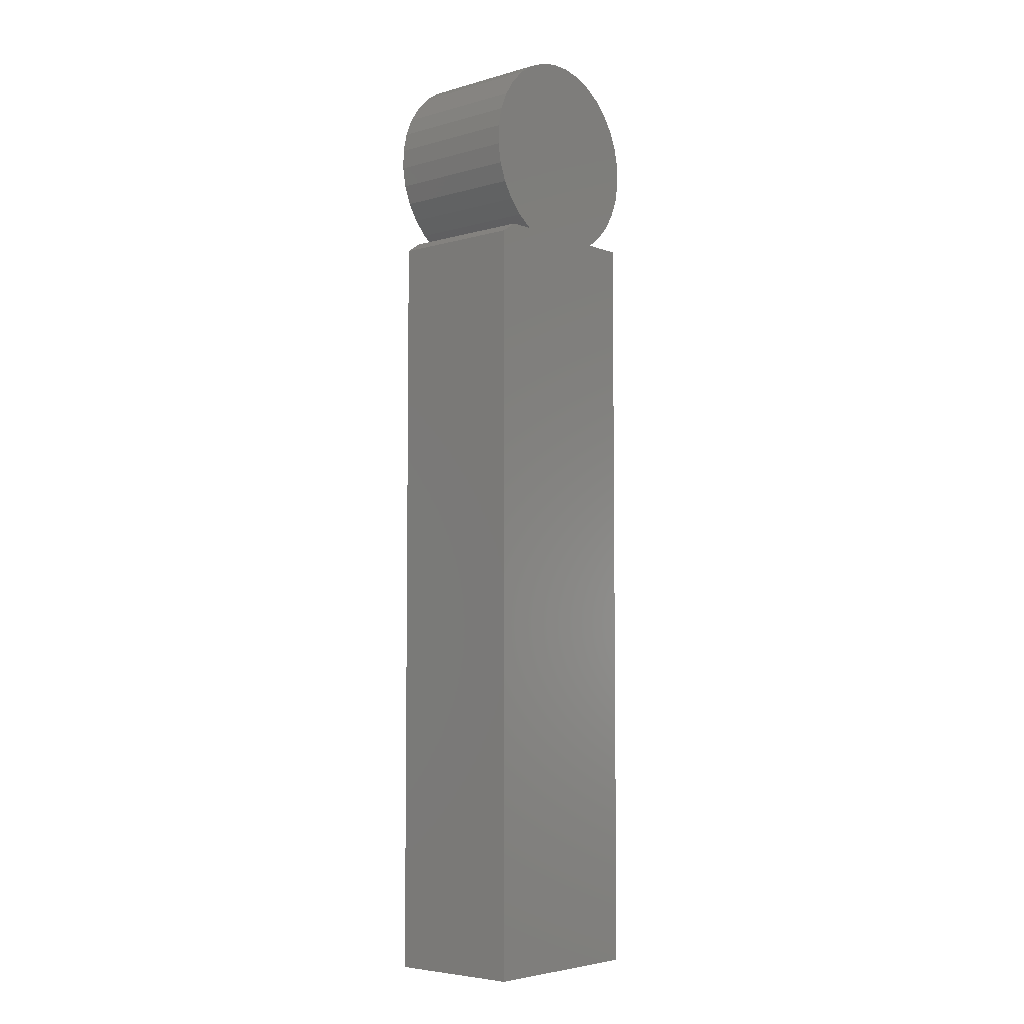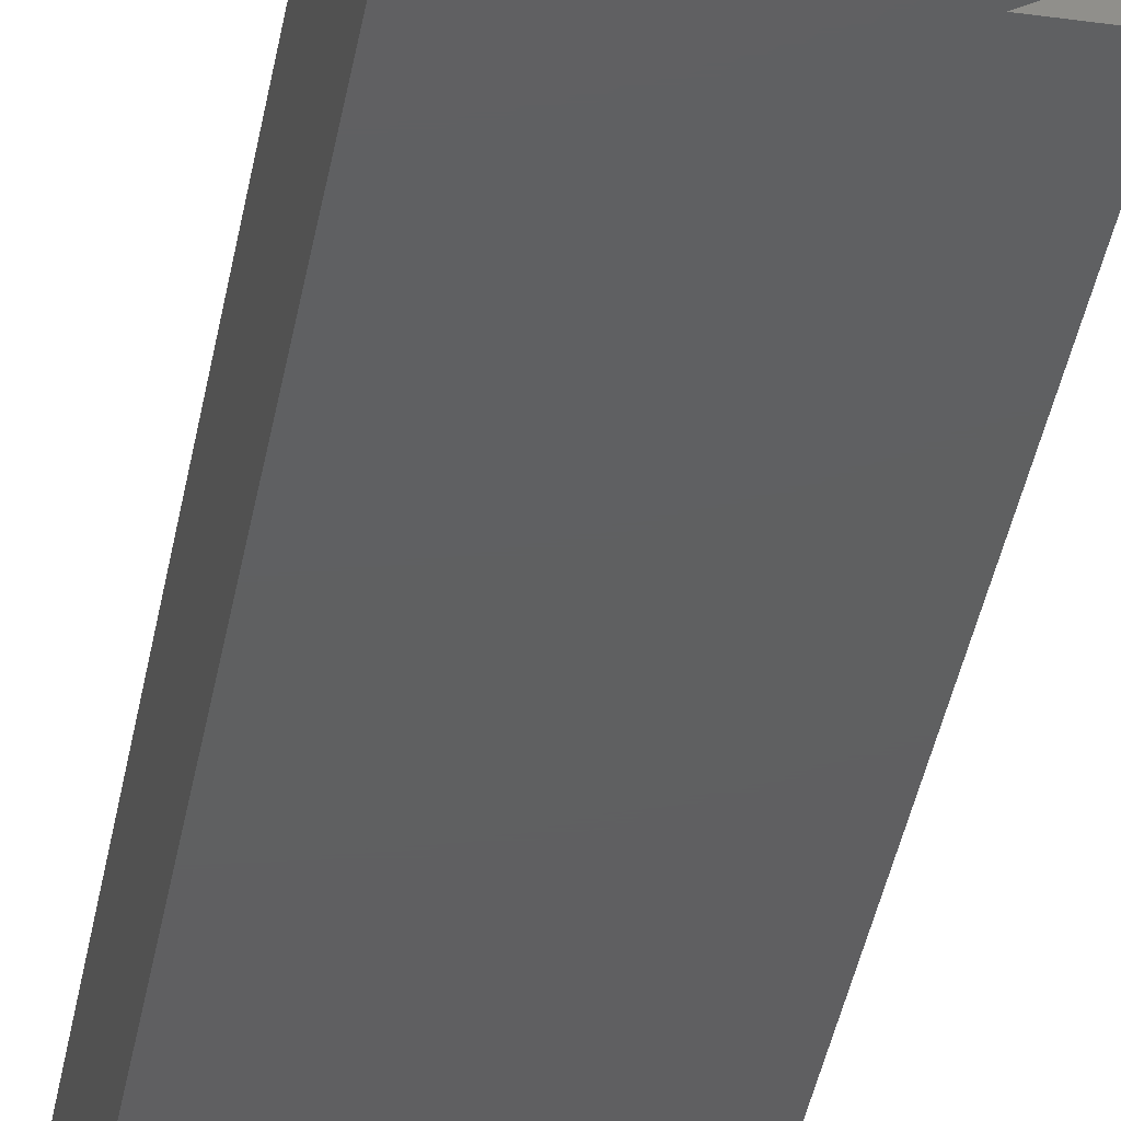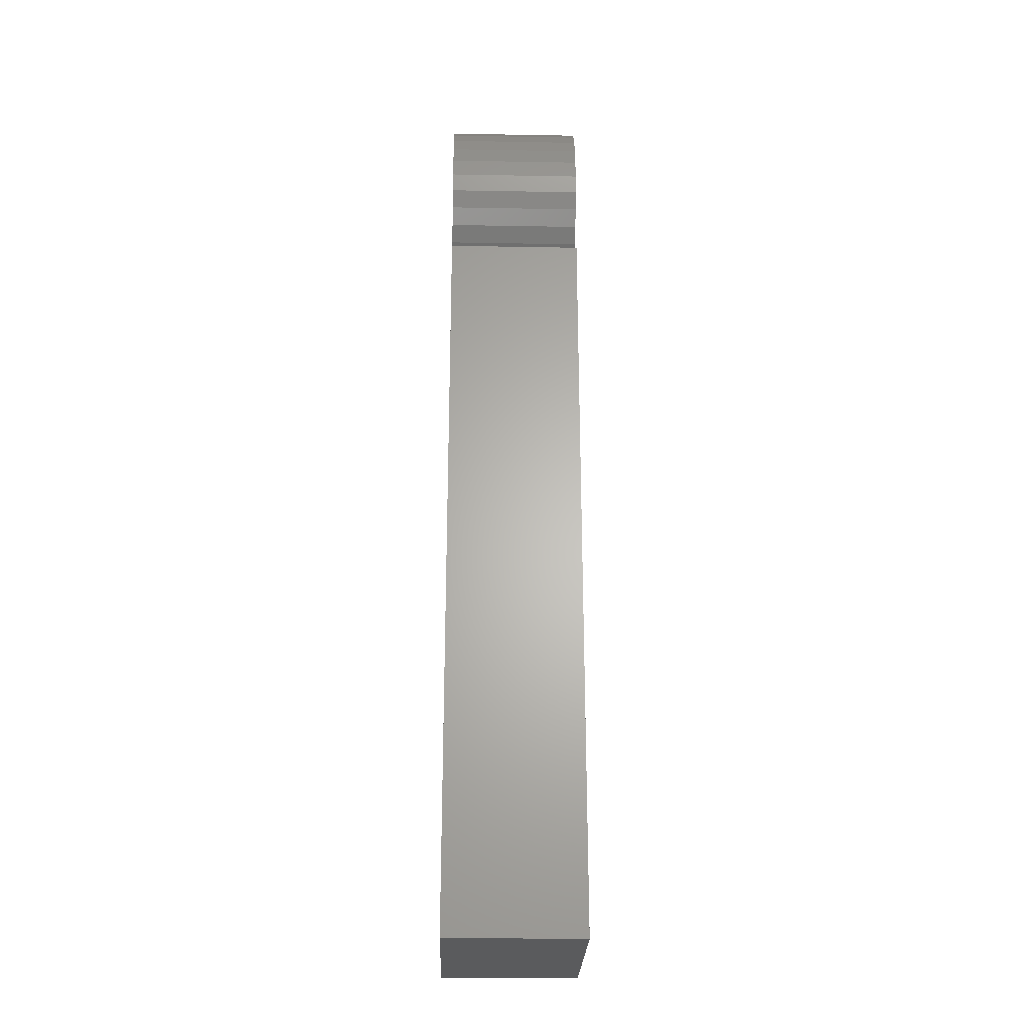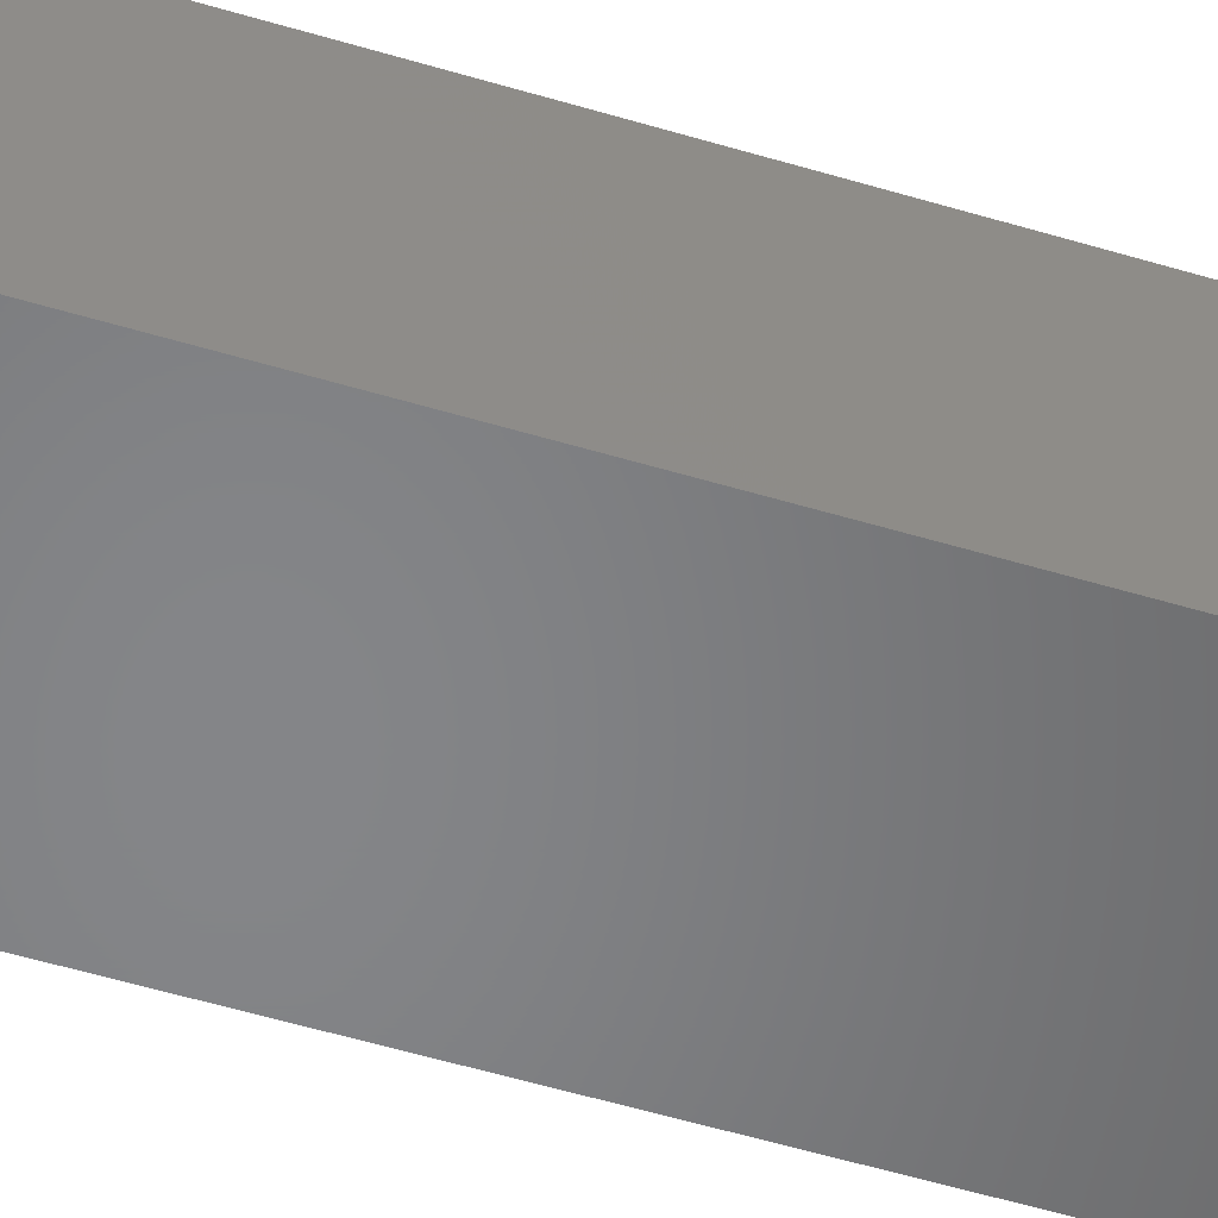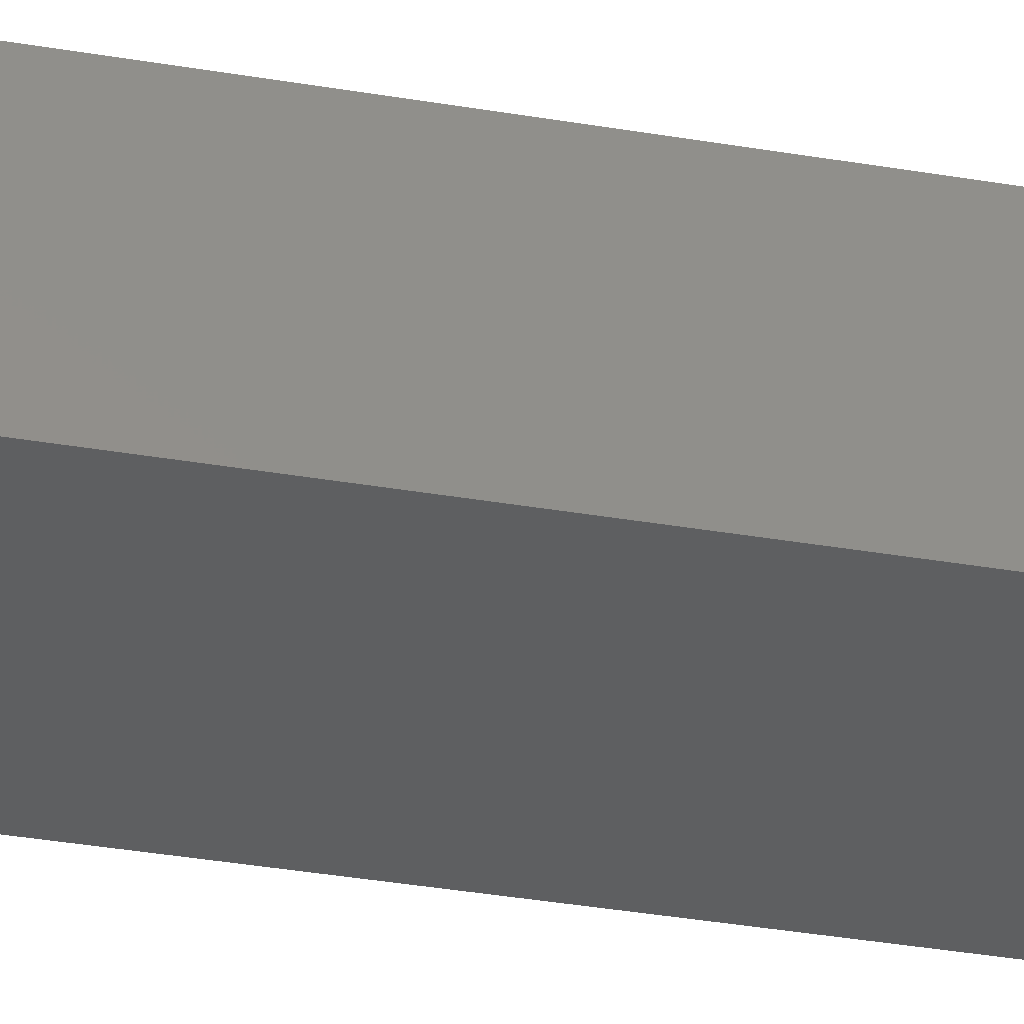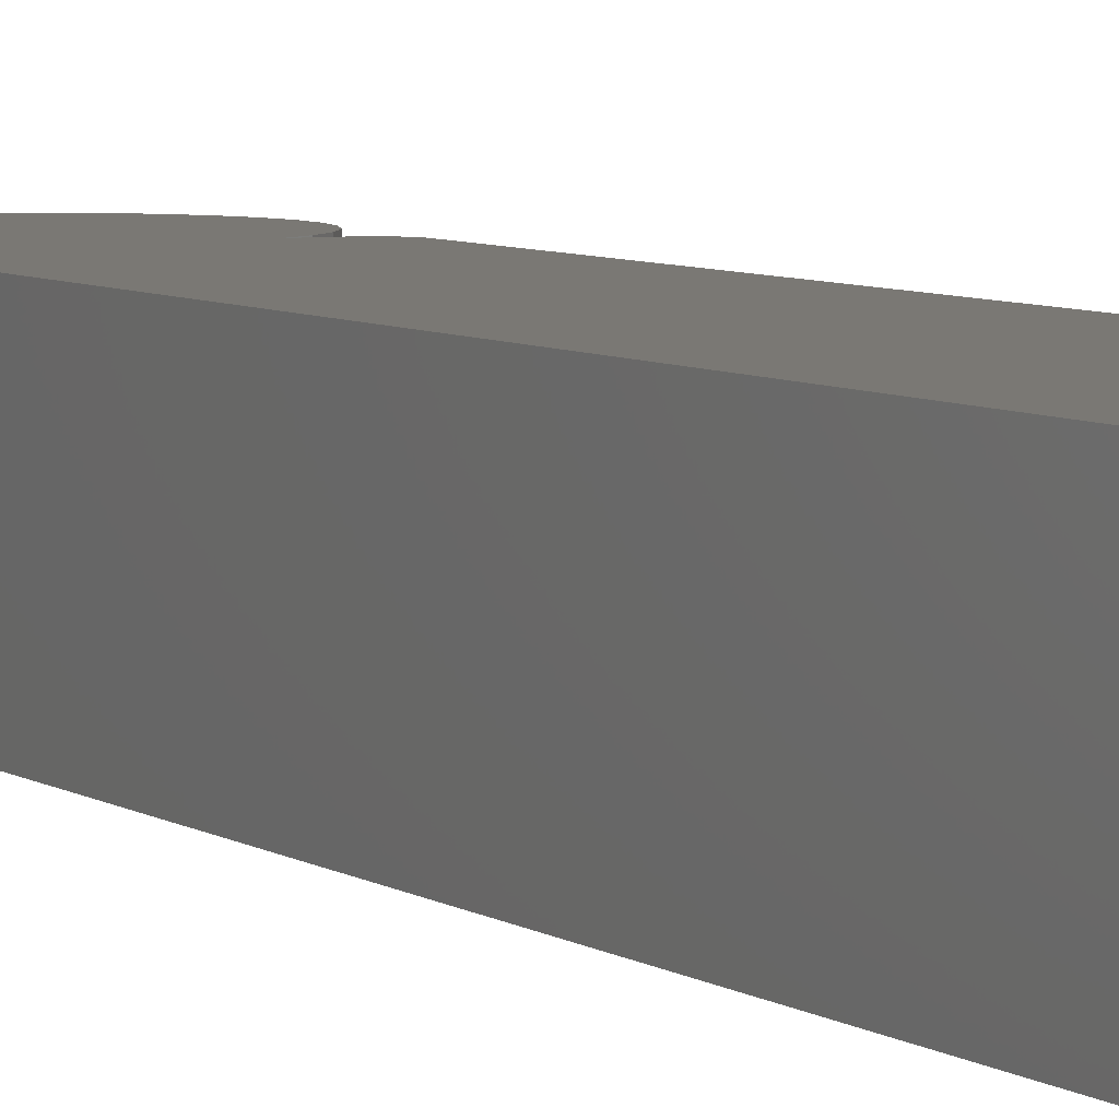
<metadata>
{"format":"stl","ext":"stl","renderer":"f3d","projection":"perspective","resolution":1024,"background":"white","views":[{"elev":-5.3,"azim":131.0,"up":"+Y"},{"elev":-39.3,"azim":170.1,"up":"+Z"},{"elev":-25.9,"azim":88.4,"up":"+Y"},{"elev":-52.7,"azim":71.9,"up":"+Z"},{"elev":-37.4,"azim":77.7,"up":"+Z"},{"elev":5.5,"azim":-26.2,"up":"+Z"}]}
</metadata>
<code>
# stl→obj: 66 verts, 128 faces
v 0.1548 0.7416 0.2109
v 0.125 0.7416 0.2109
v 0.09569 0.7359 0.2109
v 0.1841 0.7359 0.2109
v 0.06806 0.7246 0.2109
v 0.2176 0.4547 0.2109
v 0.2418 0.4721 0.2109
v 0.03797 0.4721 0.2109
v 0.06217 0.4547 0.2109
v 0.2798 0.4391 0.2109
v 0.2563 0.4547 0.2109
v 0.01757 0.4939 0.2109
v 0.2622 0.4939 0.2109
v 0.001746 0.5192 0.2109
v 0.278 0.5192 0.2109
v -0.008916 0.5471 0.2109
v 0.2887 0.5471 0.2109
v -0.01402 0.5765 0.2109
v 0.2938 0.5765 0.2109
v -0.01337 0.6063 0.2109
v 0.2931 0.6063 0.2109
v -0.006988 0.6354 0.2109
v 0.2868 0.6354 0.2109
v 0.00488 0.6628 0.2109
v 0.2749 0.6628 0.2109
v 0.02179 0.6874 0.2109
v 0.258 0.6874 0.2109
v 0.04312 0.7083 0.2109
v 0.2367 0.7083 0.2109
v 0.2117 0.7246 0.2109
v 0 -0.7266 0.2109
v 0.2798 -0.7266 0.2109
v 0 0.4547 0.2109
v 0.09569 0.7359 0
v 0.125 0.7416 0
v 0.1548 0.7416 0
v 0.1841 0.7359 0
v 0.06806 0.7246 0
v 0.2176 0.4547 0
v 0.2563 0.4547 0
v 0.2798 0.4391 0
v 0.06217 0.4547 0
v 0.03797 0.4721 0
v 0.2418 0.4721 0
v 0.2117 0.7246 0
v 0.2367 0.7083 0
v 0.04312 0.7083 0
v 0.258 0.6874 0
v 0.02179 0.6874 0
v 0.2749 0.6628 0
v 0.00488 0.6628 0
v 0.2868 0.6354 0
v -0.006988 0.6354 0
v 0.2931 0.6063 0
v -0.01337 0.6063 0
v 0.2938 0.5765 0
v -0.01402 0.5765 0
v 0.2887 0.5471 0
v -0.008916 0.5471 0
v 0.278 0.5192 0
v 0.001746 0.5192 0
v 0.2622 0.4939 0
v 0.01757 0.4939 0
v 0 0.4547 0
v 0.2798 -0.7266 0
v 0 -0.7266 0
f 1 2 3
f 1 3 4
f 4 3 5
f 6 7 8
f 6 8 9
f 6 9 10
f 6 10 11
f 8 7 12
f 12 7 13
f 12 13 14
f 14 13 15
f 14 15 16
f 16 15 17
f 16 17 18
f 18 17 19
f 18 19 20
f 20 19 21
f 20 21 22
f 22 21 23
f 22 23 24
f 24 23 25
f 24 25 26
f 26 25 27
f 26 27 28
f 28 27 29
f 28 29 5
f 5 29 30
f 5 30 4
f 31 32 33
f 33 32 10
f 33 10 9
f 34 35 36
f 37 34 36
f 38 34 37
f 39 40 41
f 39 41 42
f 39 42 43
f 39 43 44
f 37 45 38
f 38 45 46
f 38 46 47
f 47 46 48
f 47 48 49
f 49 48 50
f 49 50 51
f 51 50 52
f 51 52 53
f 53 52 54
f 53 54 55
f 55 54 56
f 55 56 57
f 57 56 58
f 57 58 59
f 59 58 60
f 59 60 61
f 61 60 62
f 61 62 63
f 63 62 44
f 63 44 43
f 42 41 64
f 64 41 65
f 64 65 66
f 11 40 6
f 6 40 39
f 32 65 10
f 10 65 41
f 10 41 11
f 11 41 40
f 33 64 31
f 31 64 66
f 9 42 33
f 33 42 64
f 42 9 43
f 43 9 8
f 43 8 63
f 63 8 12
f 63 12 61
f 61 12 14
f 61 14 59
f 59 14 16
f 59 16 57
f 57 16 18
f 57 18 55
f 55 18 20
f 55 20 53
f 53 20 22
f 53 22 51
f 51 22 24
f 51 24 49
f 49 24 26
f 49 26 47
f 47 26 28
f 47 28 38
f 38 28 5
f 38 5 34
f 34 5 3
f 34 3 35
f 35 3 2
f 35 2 36
f 36 2 1
f 36 1 37
f 37 1 4
f 37 4 45
f 45 4 30
f 45 30 46
f 46 30 29
f 46 29 48
f 48 29 27
f 48 27 50
f 50 27 25
f 50 25 52
f 52 25 23
f 52 23 54
f 54 23 21
f 54 21 56
f 56 21 19
f 56 19 58
f 58 19 17
f 58 17 60
f 60 17 15
f 60 15 62
f 62 15 13
f 62 13 44
f 44 13 7
f 44 7 39
f 39 7 6
f 31 66 32
f 32 66 65

</code>
